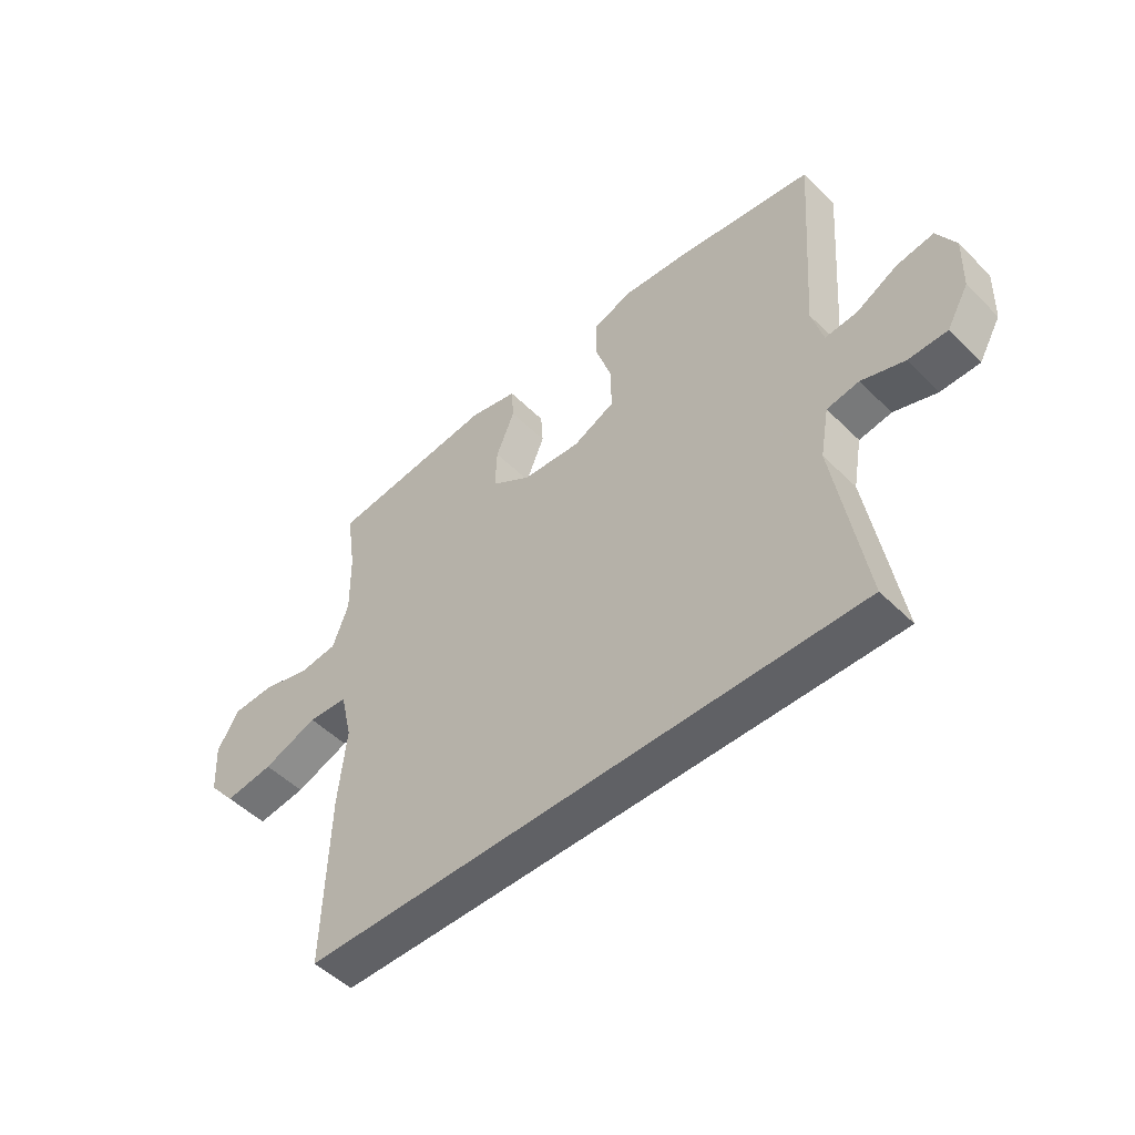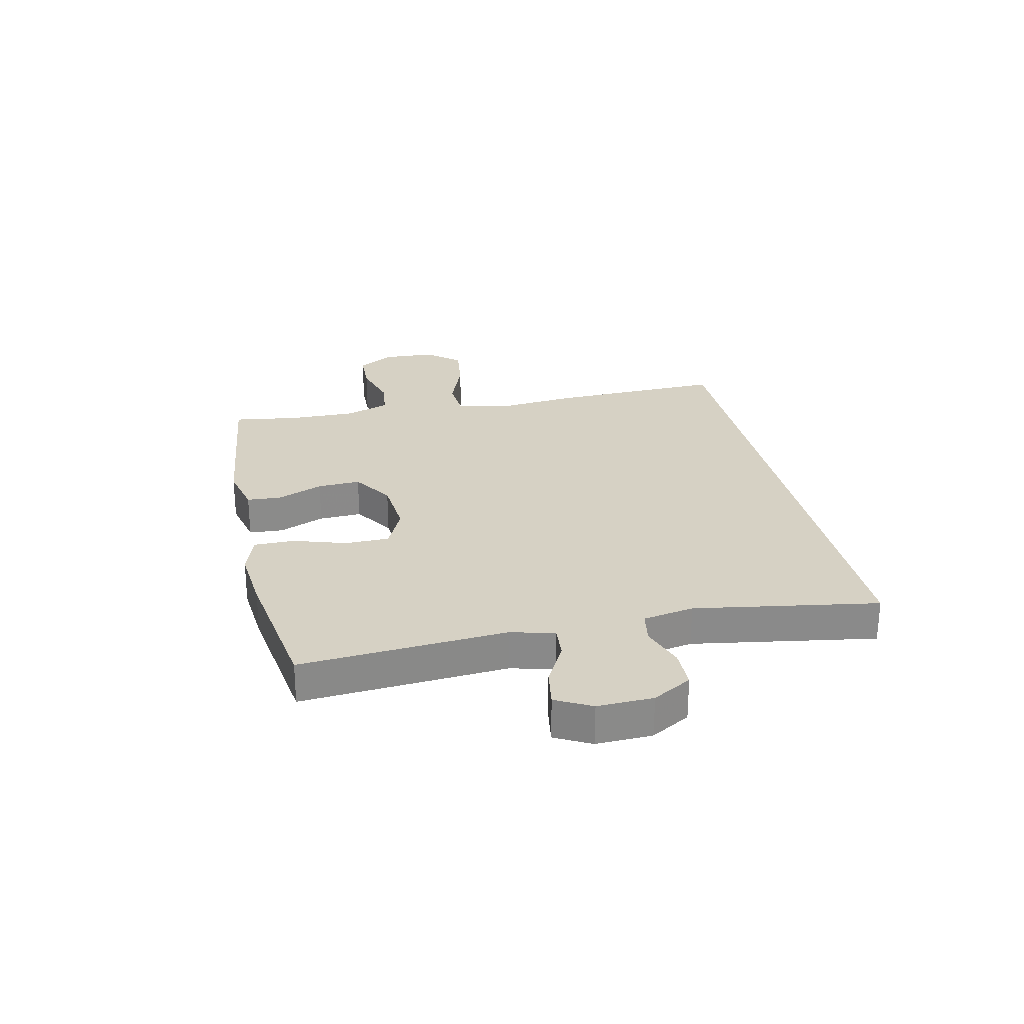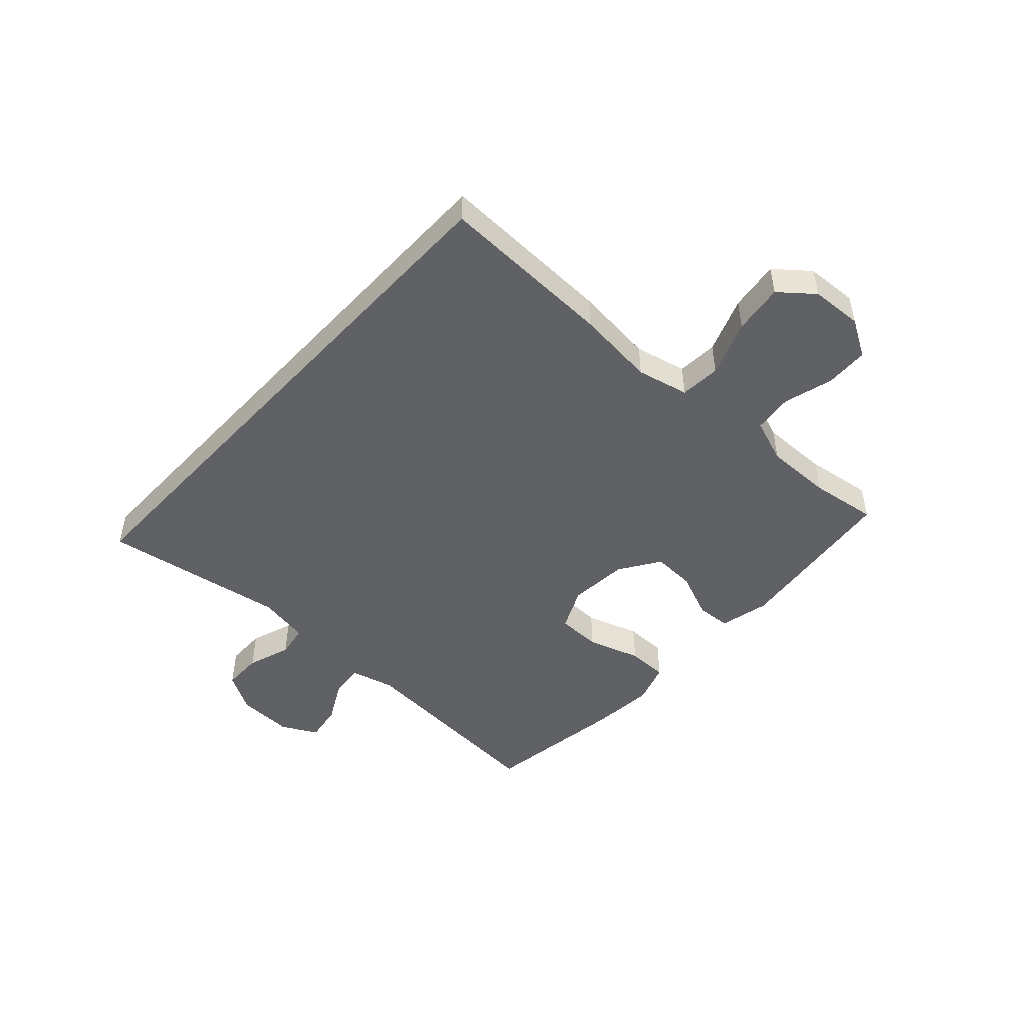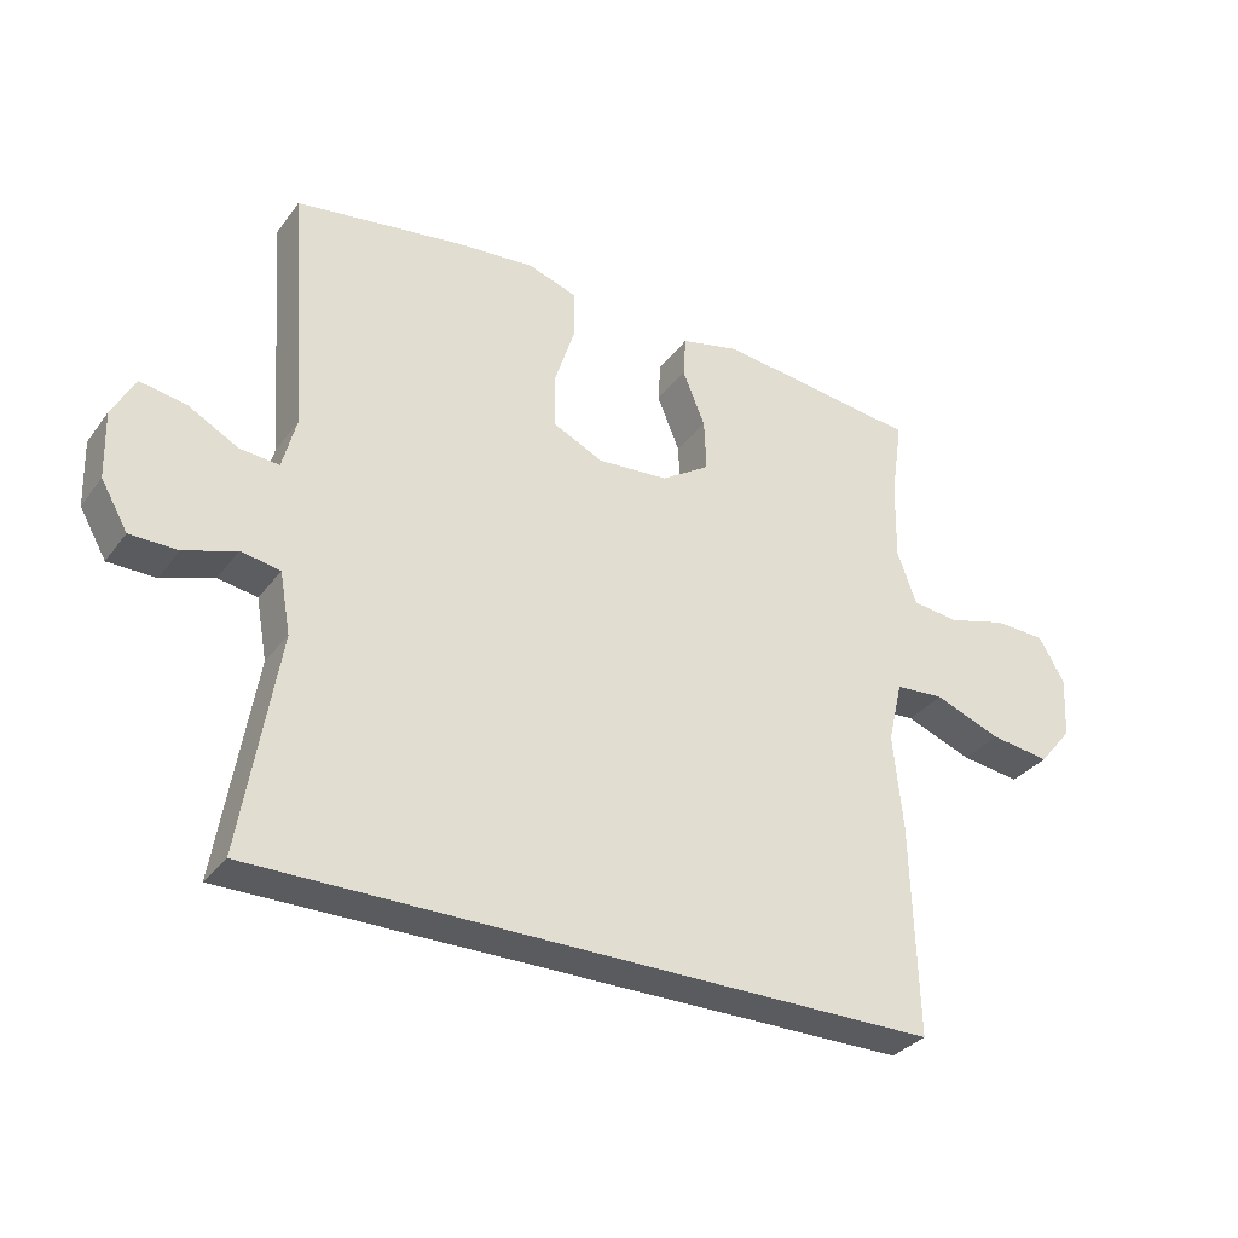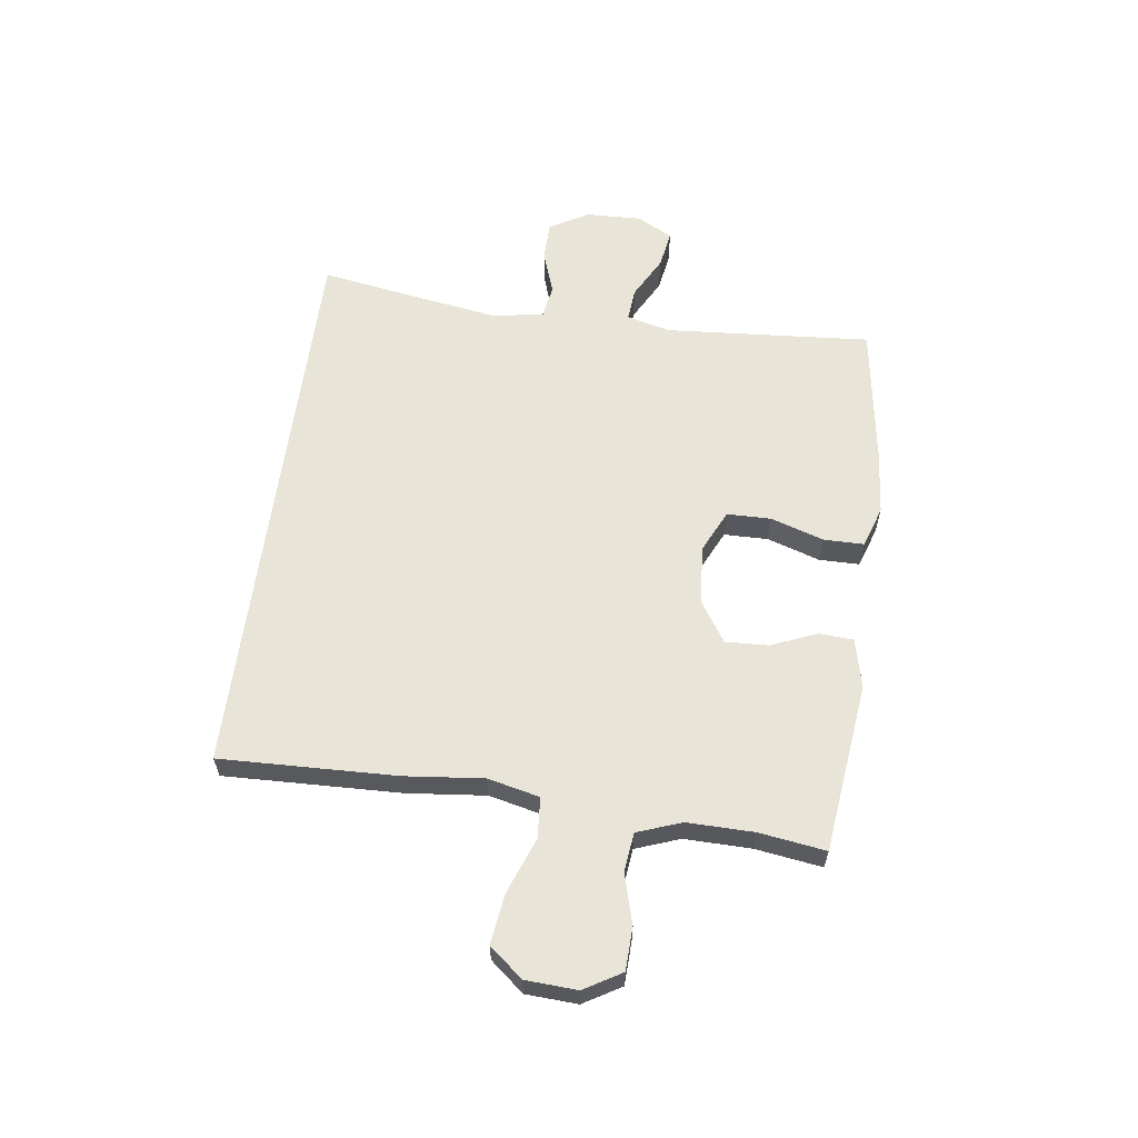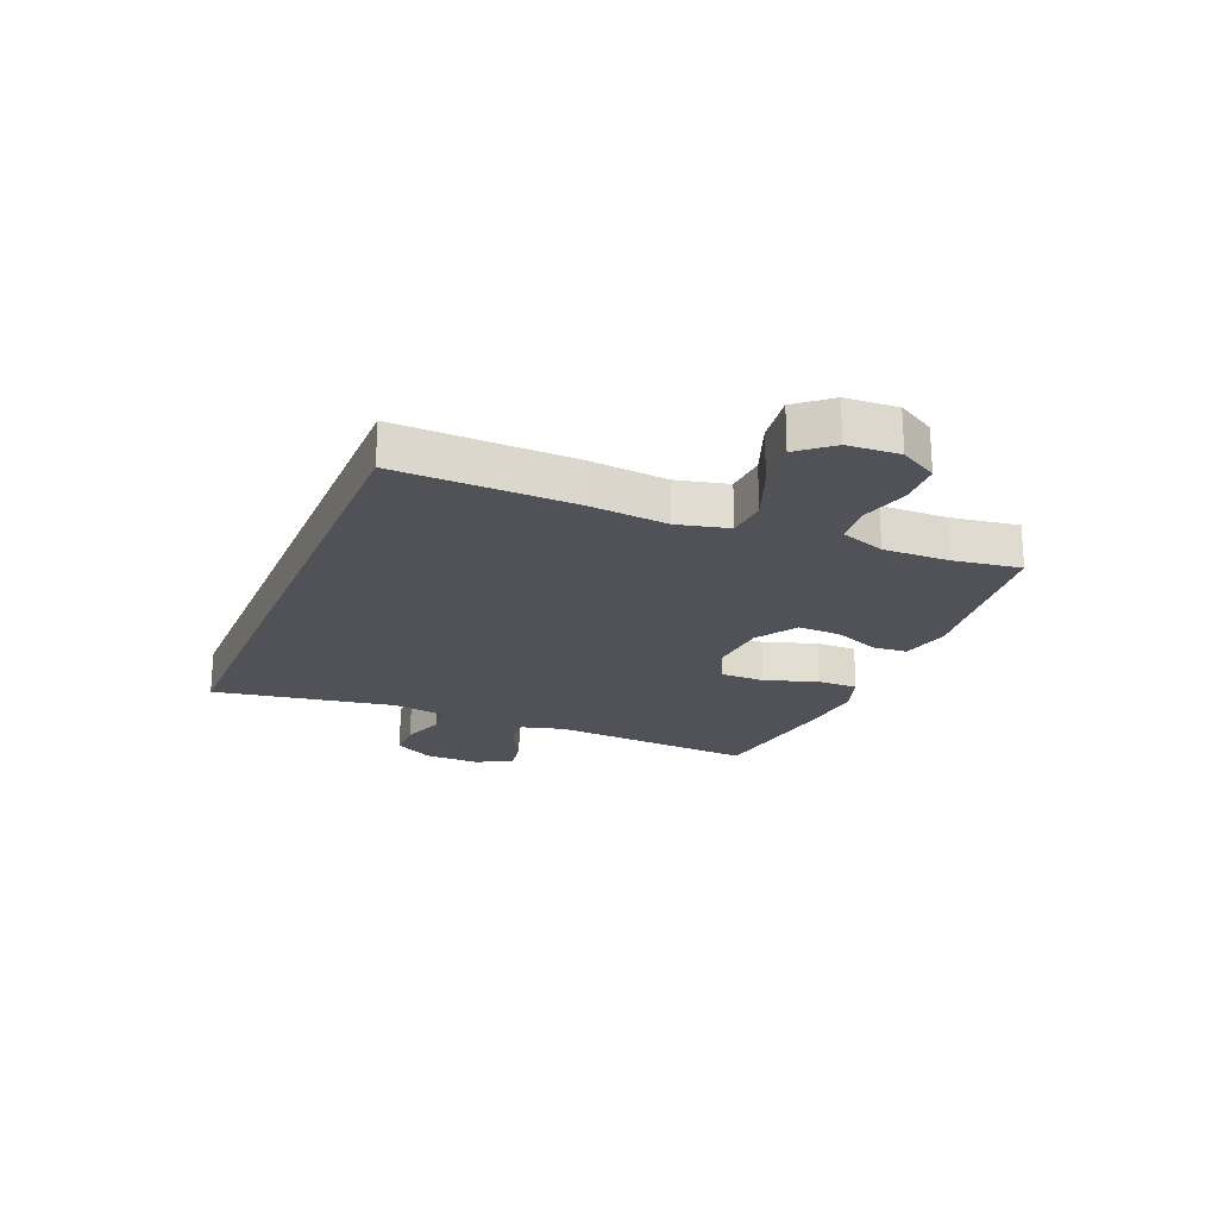
<metadata>
{"format":"obj","ext":"obj","renderer":"f3d","projection":"perspective","resolution":1024,"background":"white","views":[{"elev":-50.4,"azim":42.9,"up":"+Z"},{"elev":26.7,"azim":77.4,"up":"+Y"},{"elev":-48.4,"azim":-132.7,"up":"+Y"},{"elev":-32.7,"azim":149.2,"up":"+Z"},{"elev":60.6,"azim":-82.5,"up":"+Y"},{"elev":-21.5,"azim":-112.4,"up":"+Y"}]}
</metadata>
<code>
v -0.47 0.07 -0.5
v -0.461 0.07 -0.193
v -0.447 0.07 -0.055
v -0.468 0.07 0.035
v -0.539 0.07 0.04
v -0.636 0.07 0.003
v -0.723 0.07 -0.009
v -0.771 0.07 0.049
v -0.776 0.07 0.139
v -0.738 0.07 0.204
v -0.663 0.07 0.207
v -0.577 0.07 0.183
v -0.509 0.07 0.191
v -0.481 0.07 0.268
v -0.483 0.07 0.384
v -0.5 0.07 0.5
v -0.204 0.07 0.536
v -0.118 0.07 0.516
v -0.114 0.07 0.456
v -0.147 0.07 0.376
v -0.15 0.07 0.301
v -0.079 0.07 0.255
v 0.024 0.07 0.247
v 0.098 0.07 0.282
v 0.099 0.07 0.359
v 0.069 0.07 0.451
v 0.069 0.07 0.522
v 0.141 0.07 0.546
v 0.254 0.07 0.536
v 0.5 0.07 0.5
v 0.474 0.07 0.14
v 0.494 0.07 0.064
v 0.551 0.07 0.069
v 0.625 0.07 0.109
v 0.691 0.07 0.12
v 0.724 0.07 0.058
v 0.721 0.07 -0.039
v 0.682 0.07 -0.107
v 0.613 0.07 -0.108
v 0.537 0.07 -0.082
v 0.48 0.07 -0.092
v 0.464 0.07 -0.181
v 0.517 0.07 -0.5
v -0.47 0 -0.5
v -0.461 0 -0.193
v -0.447 0 -0.055
v -0.468 0 0.035
v -0.539 0 0.04
v -0.636 0 0.003
v -0.723 0 -0.009
v -0.771 0 0.049
v -0.776 0 0.139
v -0.738 0 0.204
v -0.663 0 0.207
v -0.577 0 0.183
v -0.509 0 0.191
v -0.481 0 0.268
v -0.483 0 0.384
v -0.5 0 0.5
v -0.204 0 0.536
v -0.118 0 0.516
v -0.114 0 0.456
v -0.147 0 0.376
v -0.15 0 0.301
v -0.079 0 0.255
v 0.024 0 0.247
v 0.098 0 0.282
v 0.099 0 0.359
v 0.069 0 0.451
v 0.069 0 0.522
v 0.141 0 0.546
v 0.254 0 0.536
v 0.5 0 0.5
v 0.474 0 0.14
v 0.494 0 0.064
v 0.551 0 0.069
v 0.625 0 0.109
v 0.691 0 0.12
v 0.724 0 0.058
v 0.721 0 -0.039
v 0.682 0 -0.107
v 0.613 0 -0.108
v 0.537 0 -0.082
v 0.48 0 -0.092
v 0.464 0 -0.181
v 0.517 0 -0.5
f 42 43 1 2
f 41 42 2 3
f 40 41 3 4
f 37 38 39 40
f 37 40 4
f 36 37 4 5
f 33 34 35 36
f 32 33 36
f 32 36 5
f 31 32 5
f 25 26 27 28
f 24 25 28 29
f 17 18 19 20
f 15 16 17 20
f 14 15 20 21
f 13 14 21 22
f 9 10 11 12
f 9 12 13
f 5 6 7 8
f 24 29 30 31
f 23 24 31
f 13 22 23 31
f 9 13 31
f 5 8 9 31
f 45 44 86 85
f 46 45 85 84
f 47 46 84 83
f 83 82 81 80
f 47 83 80
f 48 47 80 79
f 79 78 77 76
f 79 76 75
f 48 79 75
f 48 75 74
f 71 70 69 68
f 72 71 68 67
f 63 62 61 60
f 63 60 59 58
f 64 63 58 57
f 65 64 57 56
f 55 54 53 52
f 56 55 52
f 51 50 49 48
f 74 73 72 67
f 74 67 66
f 74 66 65 56
f 74 56 52
f 74 52 51 48
f 1 44 45 2
f 2 45 46 3
f 3 46 47 4
f 4 47 48 5
f 5 48 49 6
f 6 49 50 7
f 7 50 51 8
f 8 51 52 9
f 9 52 53 10
f 10 53 54 11
f 11 54 55 12
f 12 55 56 13
f 13 56 57 14
f 14 57 58 15
f 15 58 59 16
f 16 59 60 17
f 17 60 61 18
f 18 61 62 19
f 19 62 63 20
f 20 63 64 21
f 21 64 65 22
f 22 65 66 23
f 23 66 67 24
f 24 67 68 25
f 25 68 69 26
f 26 69 70 27
f 27 70 71 28
f 28 71 72 29
f 29 72 73 30
f 30 73 74 31
f 31 74 75 32
f 32 75 76 33
f 33 76 77 34
f 34 77 78 35
f 35 78 79 36
f 36 79 80 37
f 37 80 81 38
f 38 81 82 39
f 39 82 83 40
f 40 83 84 41
f 41 84 85 42
f 42 85 86 43
f 43 86 44 1

</code>
